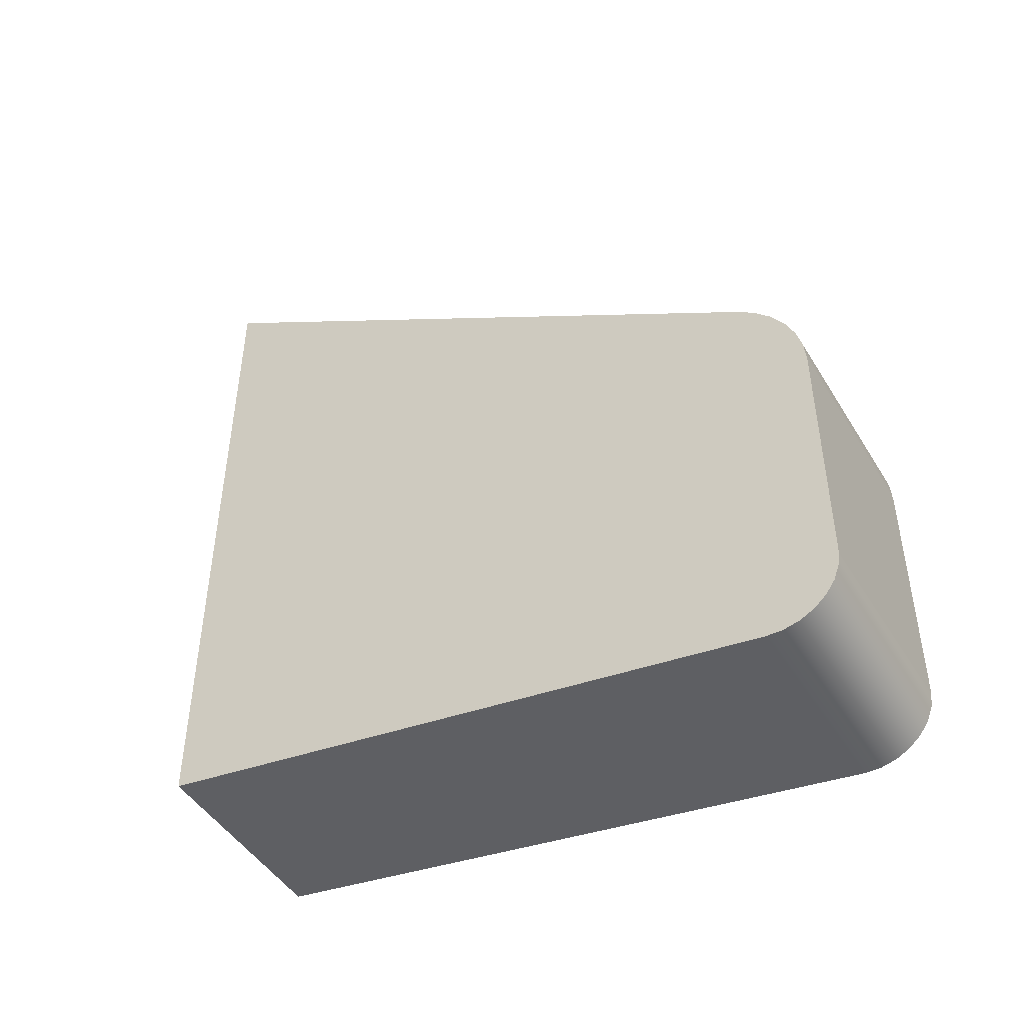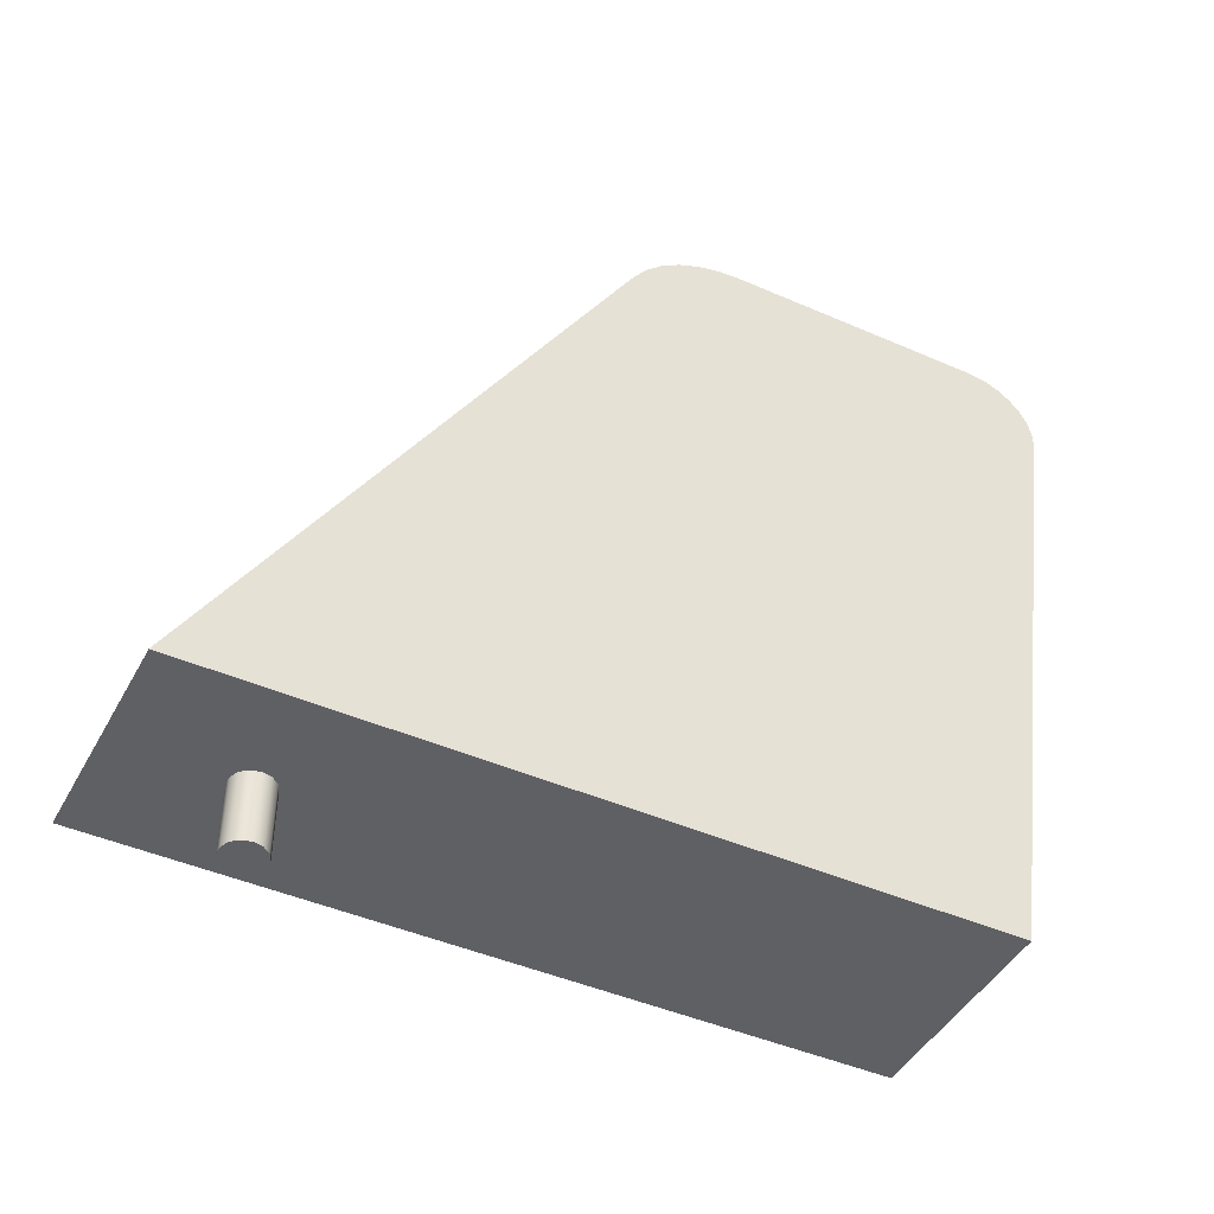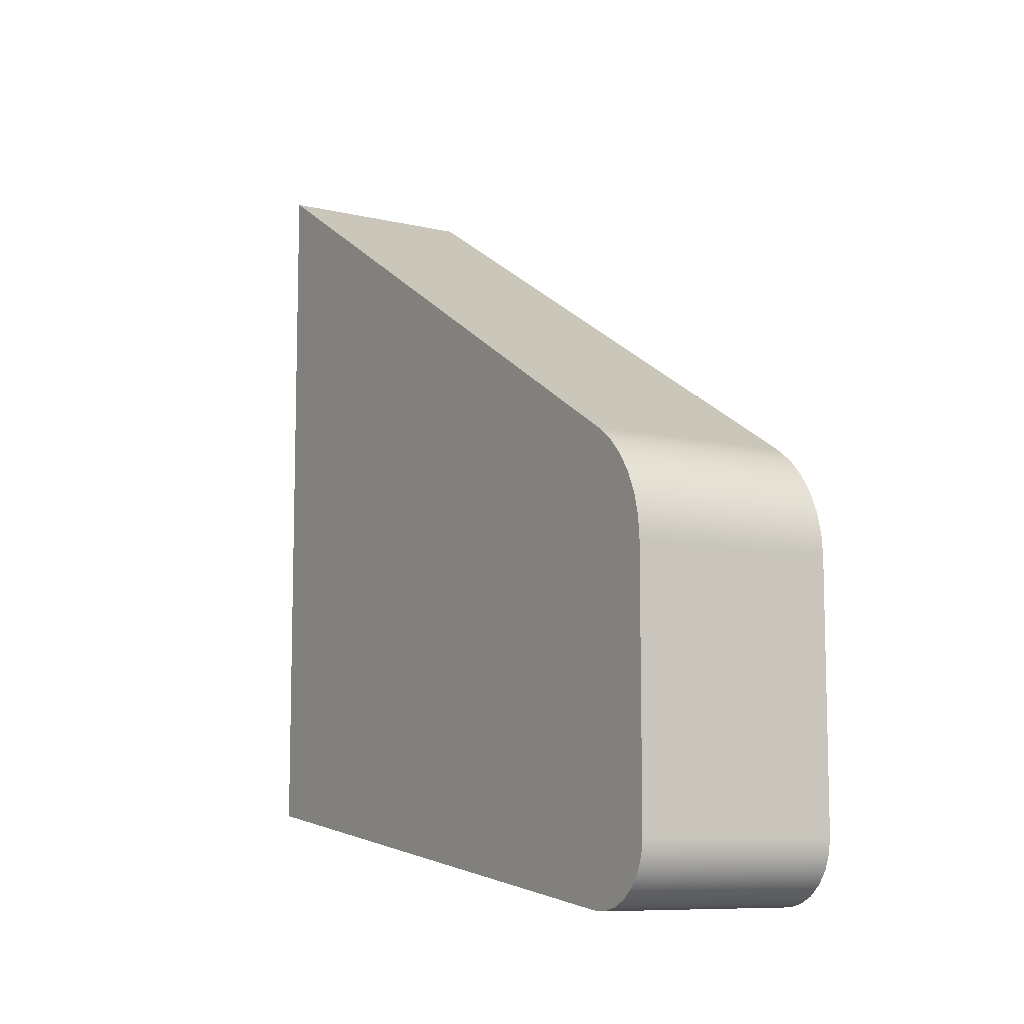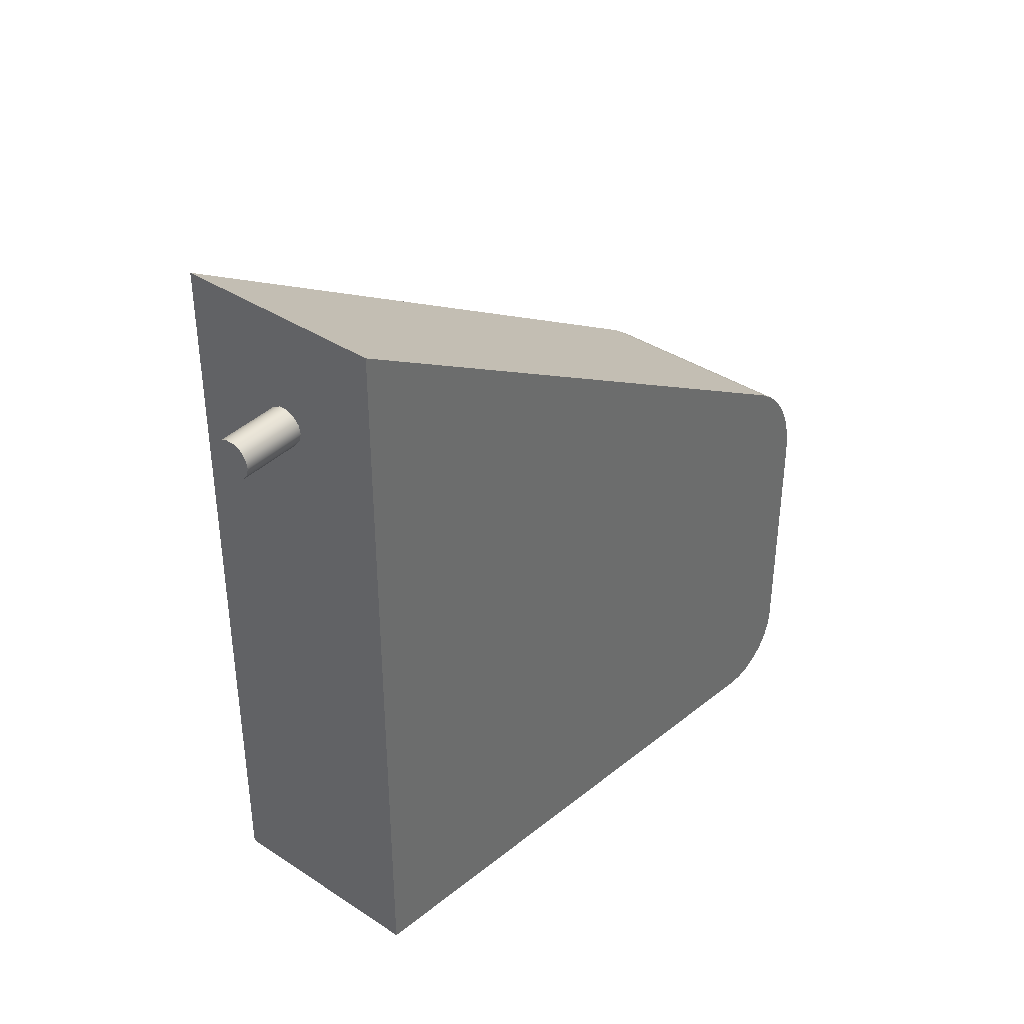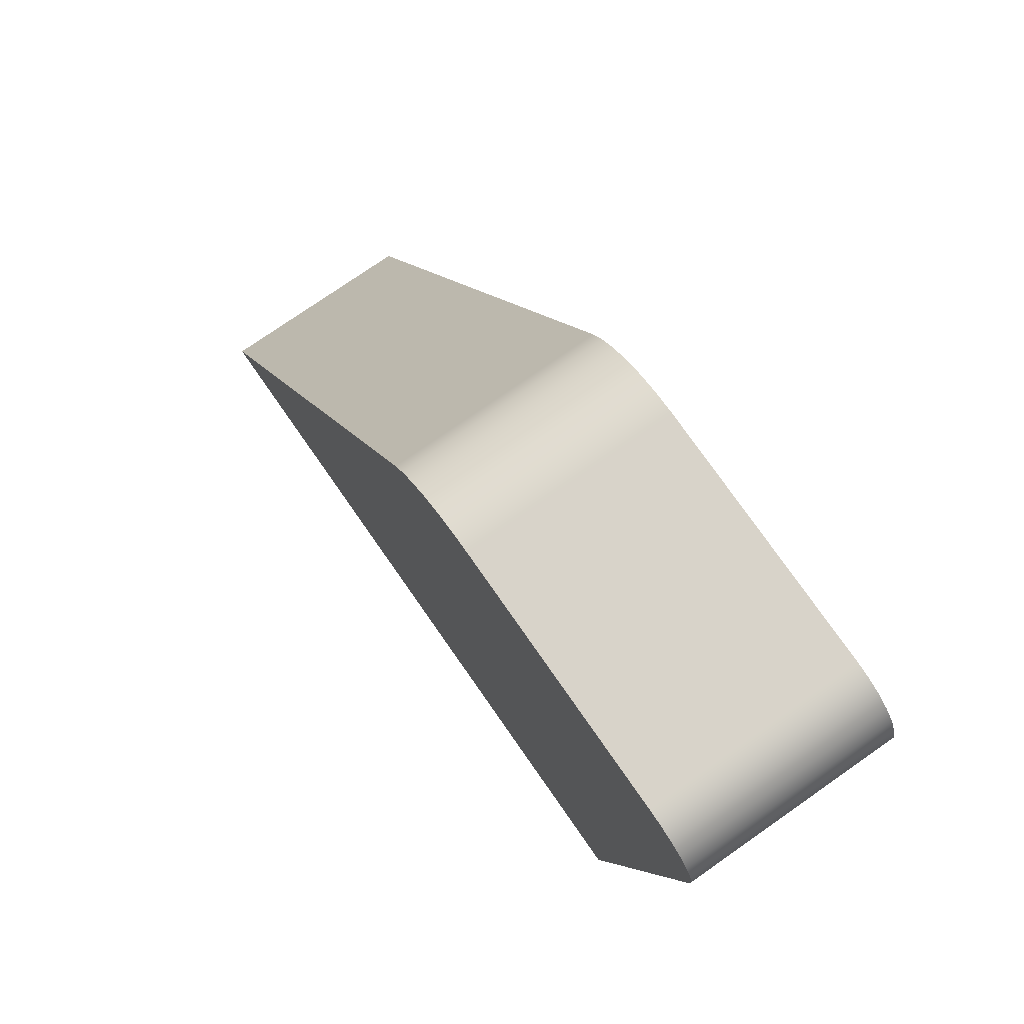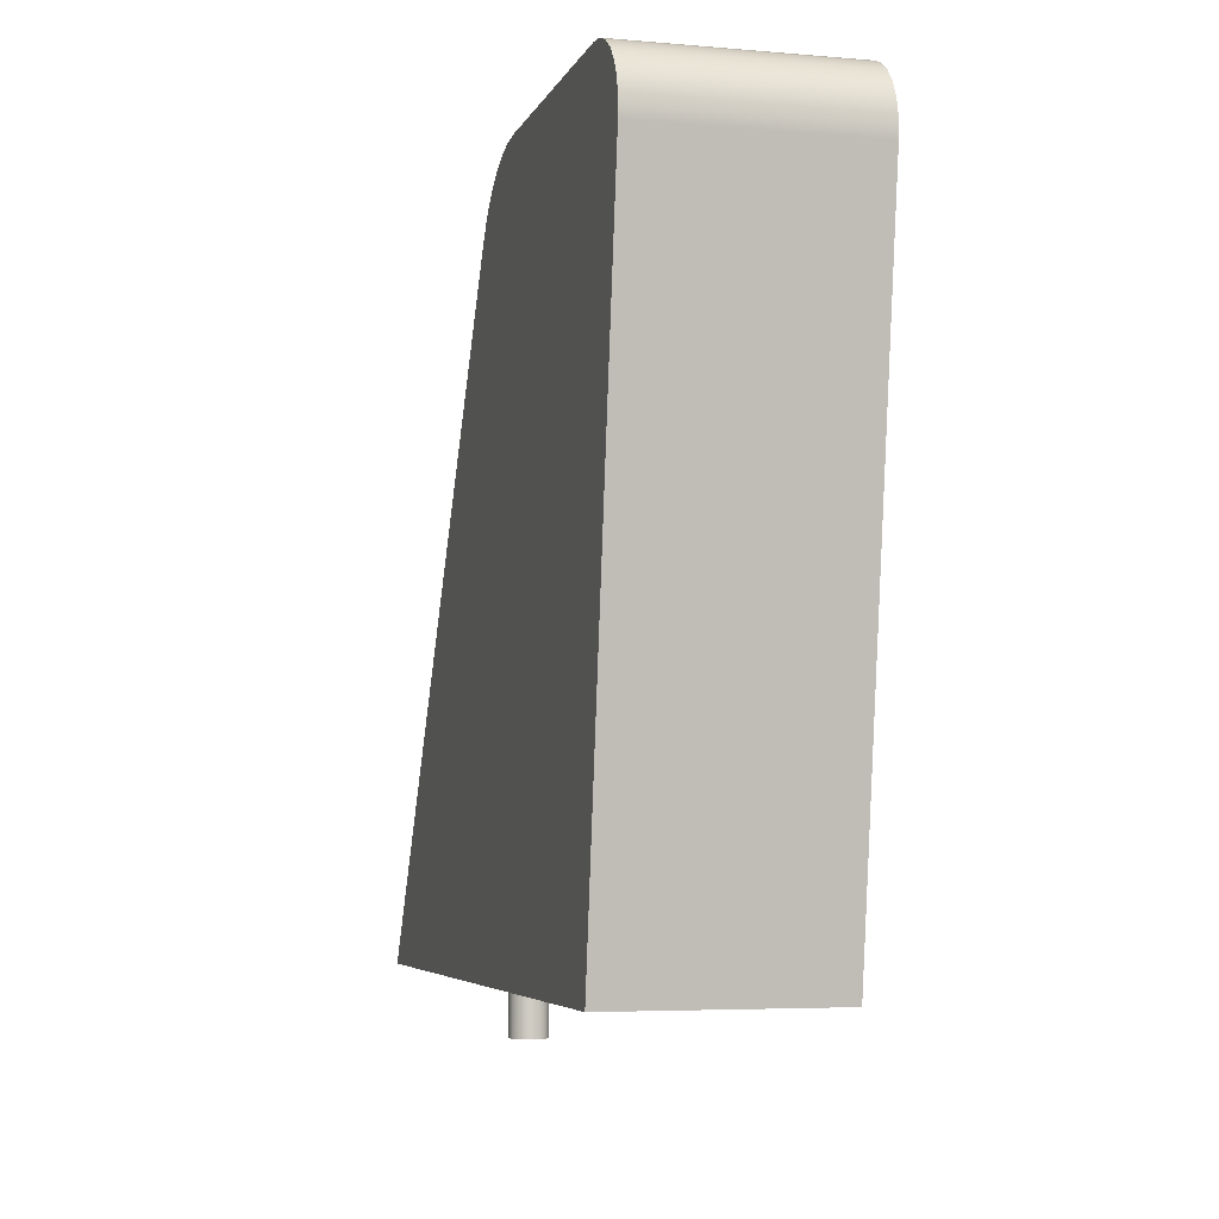
<metadata>
{"format":"obj","ext":"obj","renderer":"f3d","projection":"perspective","resolution":1024,"background":"white","views":[{"elev":-46.4,"azim":119.9,"up":"+Z"},{"elev":-44.7,"azim":63.0,"up":"+Y"},{"elev":-9.1,"azim":148.2,"up":"+Z"},{"elev":38.4,"azim":39.6,"up":"+Z"},{"elev":76.0,"azim":145.1,"up":"+Y"},{"elev":-5.0,"azim":164.8,"up":"+Y"}]}
</metadata>
<code>
v -0.15 2 5.4
v -0.1351 2 5.465
v -0.09352 2 5.517
v -0.03338 2 5.546
v 0.03338 2 5.546
v 0.09352 2 5.517
v 0.1351 2 5.465
v 0.15 2 5.4
v 0.1351 2 5.335
v 0.09352 2 5.283
v 0.03338 2 5.254
v -0.03338 2 5.254
v -0.09352 2 5.283
v -0.1351 2 5.335
v -0.15 2.5 5.4
v -0.1351 2.5 5.335
v -0.09352 2.5 5.283
v -0.03338 2.5 5.254
v 0.03338 2.5 5.254
v 0.09352 2.5 5.283
v 0.1351 2.5 5.335
v 0.15 2.5 5.4
v 0.1351 2.5 5.465
v 0.09352 2.5 5.517
v 0.03338 2.5 5.546
v -0.03338 2.5 5.546
v -0.09352 2.5 5.517
v -0.1351 2.5 5.465
v -0.15 2.5 5.4
v -0.15 2 5.4
v -0.15 2 5.4
v -0.1351 2 5.335
v -0.09352 2 5.283
v -0.03338 2 5.254
v 0.03338 2 5.254
v 0.09352 2 5.283
v 0.1351 2 5.335
v 0.15 2 5.4
v 0.1351 2 5.465
v 0.09352 2 5.517
v 0.03338 2 5.546
v -0.03338 2 5.546
v -0.09352 2 5.517
v -0.1351 2 5.465
v 0.8 2.5 0.744
v 0.8 7.261 0.0645
v 0.8 7.383 0.06213
v 0.8 7.502 0.08938
v 0.8 7.611 0.1446
v 0.8 7.703 0.2246
v 0.8 7.773 0.3245
v 0.8 7.817 0.4384
v 0.8 7.832 0.5595
v 0.8 7.832 2.525
v 0.8 7.817 2.695
v 0.8 7.774 2.861
v 0.8 7.703 3.017
v 0.8 7.606 3.158
v 0.8 7.486 3.281
v 0.8 7.348 3.381
v 0.8 2.5 6.297
v -0.8 7.832 0.5595
v 0.8 7.832 0.5595
v 0.8 7.817 0.4384
v 0.8 7.773 0.3245
v 0.8 7.703 0.2246
v 0.8 7.611 0.1446
v 0.8 7.502 0.08938
v 0.8 7.383 0.06213
v 0.8 7.261 0.0645
v -0.8 7.261 0.0645
v -0.8 7.383 0.06213
v -0.8 7.502 0.08938
v -0.8 7.611 0.1446
v -0.8 7.703 0.2246
v -0.8 7.773 0.3245
v -0.8 7.817 0.4384
v -0.15 2.5 5.4
v -0.1351 2.5 5.465
v -0.09352 2.5 5.517
v -0.03338 2.5 5.546
v 0.03338 2.5 5.546
v 0.09352 2.5 5.517
v 0.1351 2.5 5.465
v 0.15 2.5 5.4
v 0.1351 2.5 5.335
v 0.09352 2.5 5.283
v 0.03338 2.5 5.254
v -0.03338 2.5 5.254
v -0.09352 2.5 5.283
v -0.1351 2.5 5.335
v -0.8 2.5 0.744
v 0.8 2.5 0.744
v 0.8 2.5 6.297
v -0.8 2.5 6.297
v -0.8 7.348 3.381
v 0.8 7.348 3.381
v 0.8 7.486 3.281
v 0.8 7.606 3.158
v 0.8 7.703 3.017
v 0.8 7.774 2.861
v 0.8 7.817 2.695
v 0.8 7.832 2.525
v -0.8 7.832 2.525
v -0.8 7.817 2.695
v -0.8 7.774 2.861
v -0.8 7.703 3.017
v -0.8 7.606 3.158
v -0.8 7.486 3.281
v -0.8 7.832 2.525
v 0.8 7.832 2.525
v 0.8 7.832 0.5595
v -0.8 7.832 0.5595
v -0.8 2.5 6.297
v 0.8 2.5 6.297
v 0.8 7.348 3.381
v -0.8 7.348 3.381
v -0.8 7.261 0.0645
v -0.8 2.5 0.744
v -0.8 2.5 6.297
v -0.8 7.348 3.381
v -0.8 7.486 3.281
v -0.8 7.606 3.158
v -0.8 7.703 3.017
v -0.8 7.774 2.861
v -0.8 7.817 2.695
v -0.8 7.832 2.525
v -0.8 7.832 0.5595
v -0.8 7.817 0.4384
v -0.8 7.773 0.3245
v -0.8 7.703 0.2246
v -0.8 7.611 0.1446
v -0.8 7.502 0.08938
v -0.8 7.383 0.06213
v -0.8 7.261 0.0645
v 0.8 7.261 0.0645
v 0.8 2.5 0.744
v -0.8 2.5 0.744
f 2 28 1
f 1 28 29
f 30 15 14
f 14 15 16
f 14 16 13
f 13 16 17
f 13 17 12
f 12 17 18
f 12 18 11
f 11 18 19
f 11 19 10
f 10 19 20
f 10 20 9
f 9 20 21
f 9 21 8
f 8 21 22
f 8 22 7
f 7 22 23
f 7 23 6
f 6 23 24
f 6 24 5
f 5 24 25
f 5 25 4
f 4 25 26
f 4 26 3
f 3 26 27
f 3 27 2
f 2 27 28
f 32 37 31
f 31 37 38
f 31 38 44
f 44 38 39
f 44 39 43
f 43 39 40
f 43 40 42
f 42 40 41
f 37 32 36
f 36 32 33
f 36 33 35
f 35 33 34
f 61 45 60
f 60 45 46
f 60 46 54
f 54 46 53
f 53 46 47
f 53 47 48
f 48 49 53
f 53 49 50
f 53 50 51
f 51 52 53
f 55 56 54
f 54 56 57
f 54 57 58
f 58 59 54
f 54 59 60
f 62 63 77
f 77 63 64
f 77 64 76
f 76 64 65
f 76 65 75
f 75 65 66
f 75 66 74
f 74 66 67
f 74 67 73
f 73 67 68
f 73 68 72
f 72 68 69
f 72 69 71
f 71 69 70
f 91 78 95
f 95 78 79
f 95 79 80
f 80 81 95
f 95 81 82
f 95 82 94
f 94 82 83
f 94 83 84
f 84 85 94
f 94 85 86
f 94 86 93
f 93 86 87
f 93 87 88
f 93 88 92
f 92 88 89
f 92 89 90
f 90 91 92
f 92 91 95
f 96 97 109
f 109 97 98
f 109 98 108
f 108 98 99
f 108 99 107
f 107 99 100
f 107 100 106
f 106 100 101
f 106 101 105
f 105 101 102
f 105 102 104
f 104 102 103
f 111 112 110
f 110 112 113
f 115 116 114
f 114 116 117
f 119 121 118
f 118 121 127
f 118 127 128
f 119 120 121
f 121 122 127
f 127 122 123
f 127 123 124
f 124 125 127
f 127 125 126
f 129 130 128
f 128 130 131
f 128 131 132
f 132 133 128
f 128 133 134
f 128 134 118
f 136 137 135
f 135 137 138

</code>
